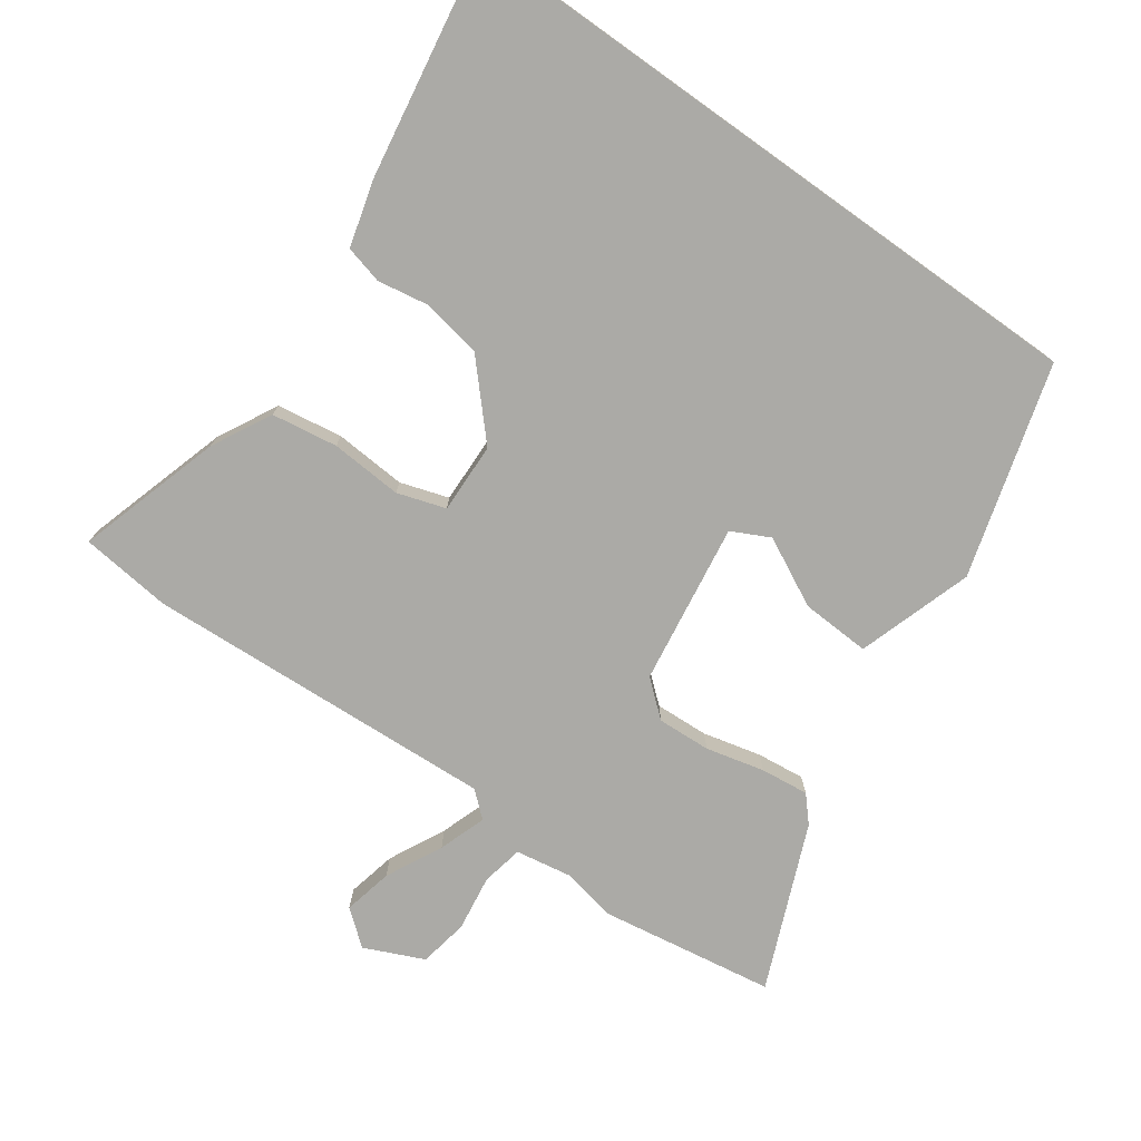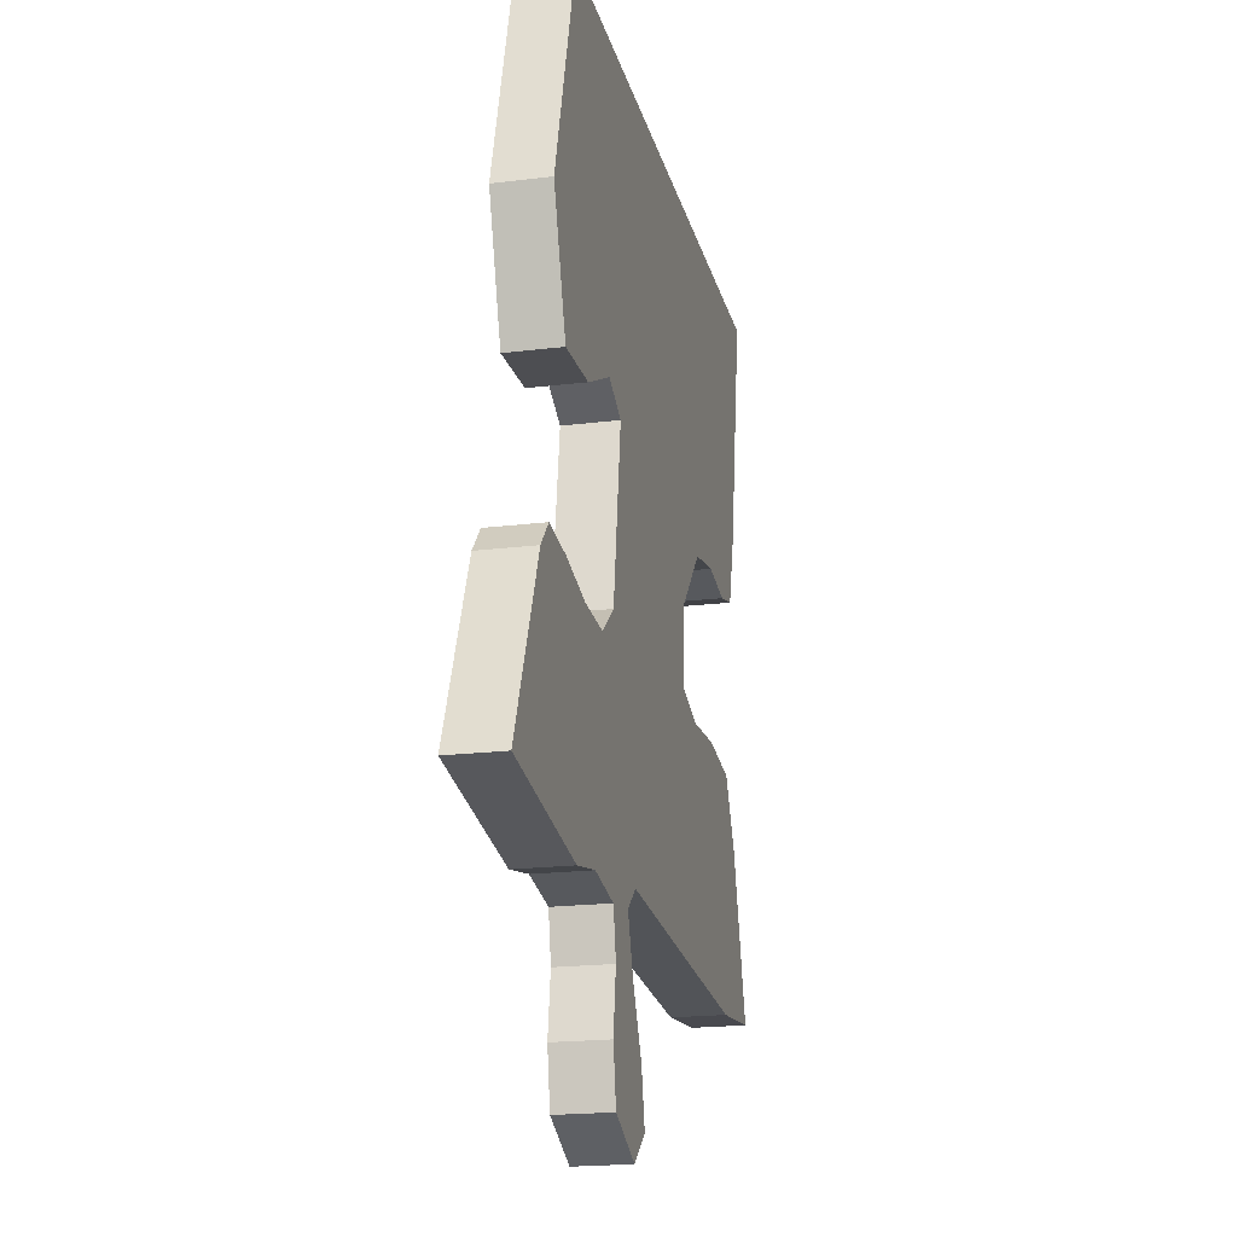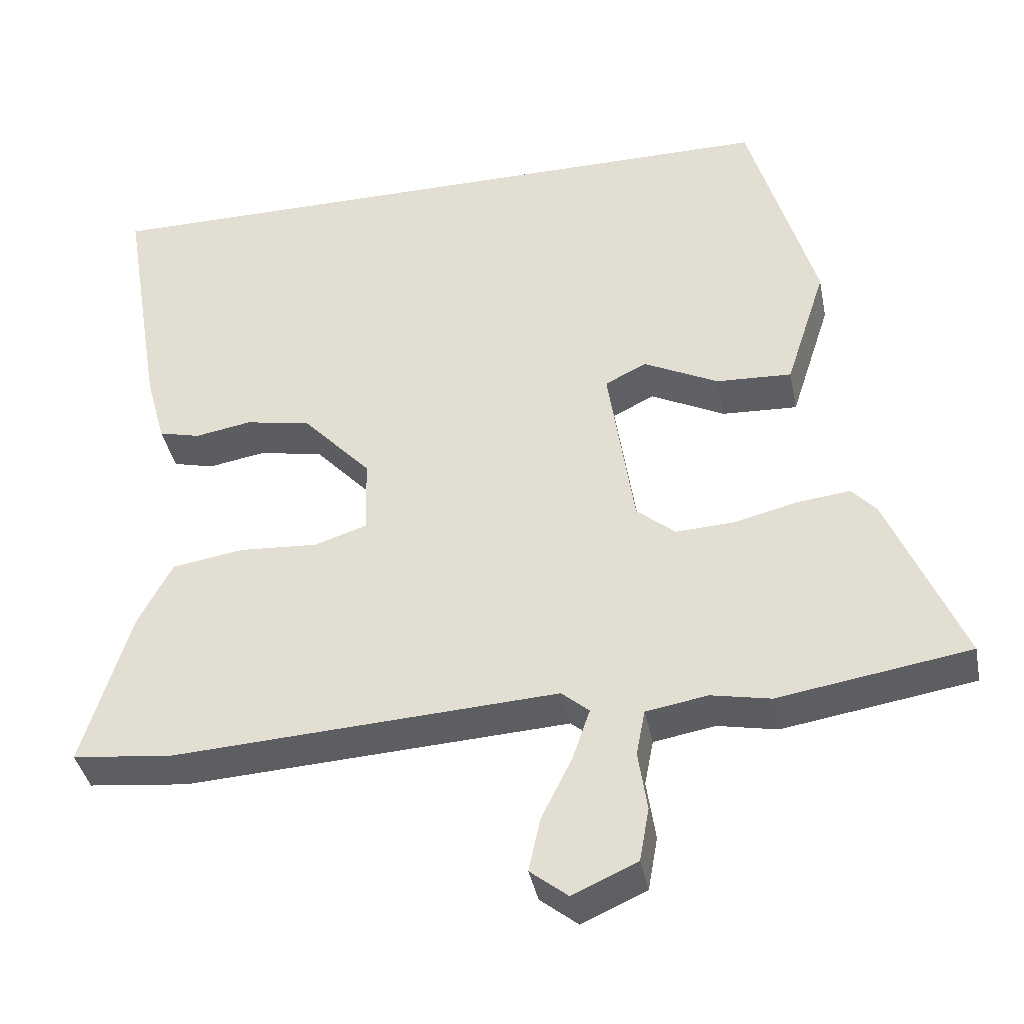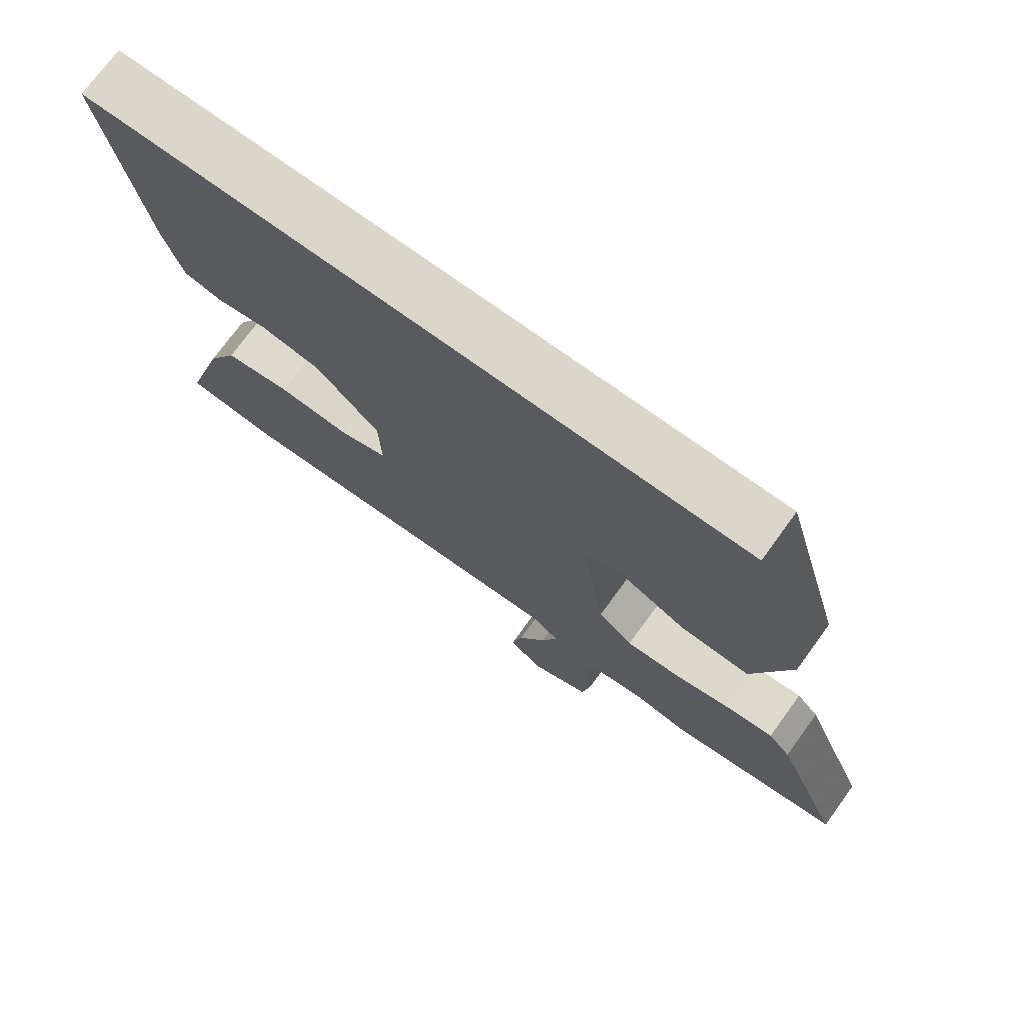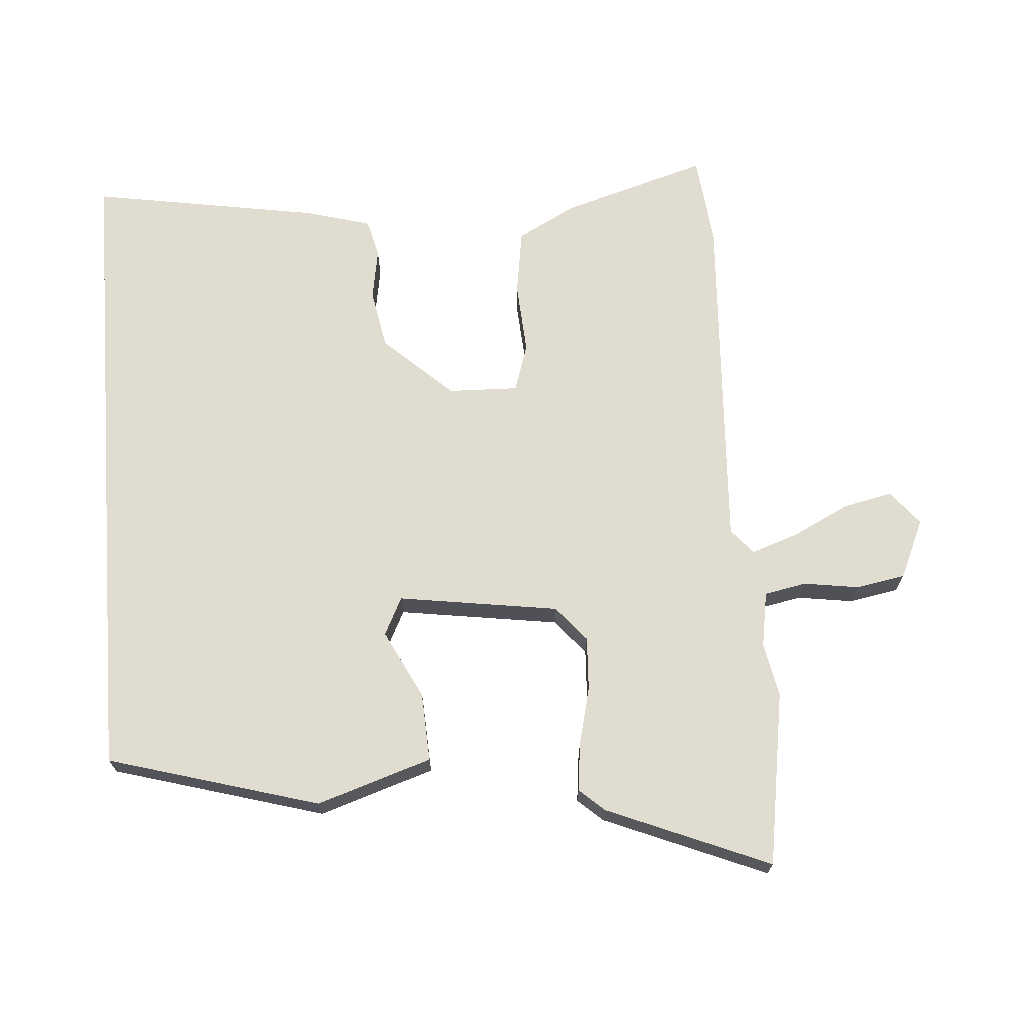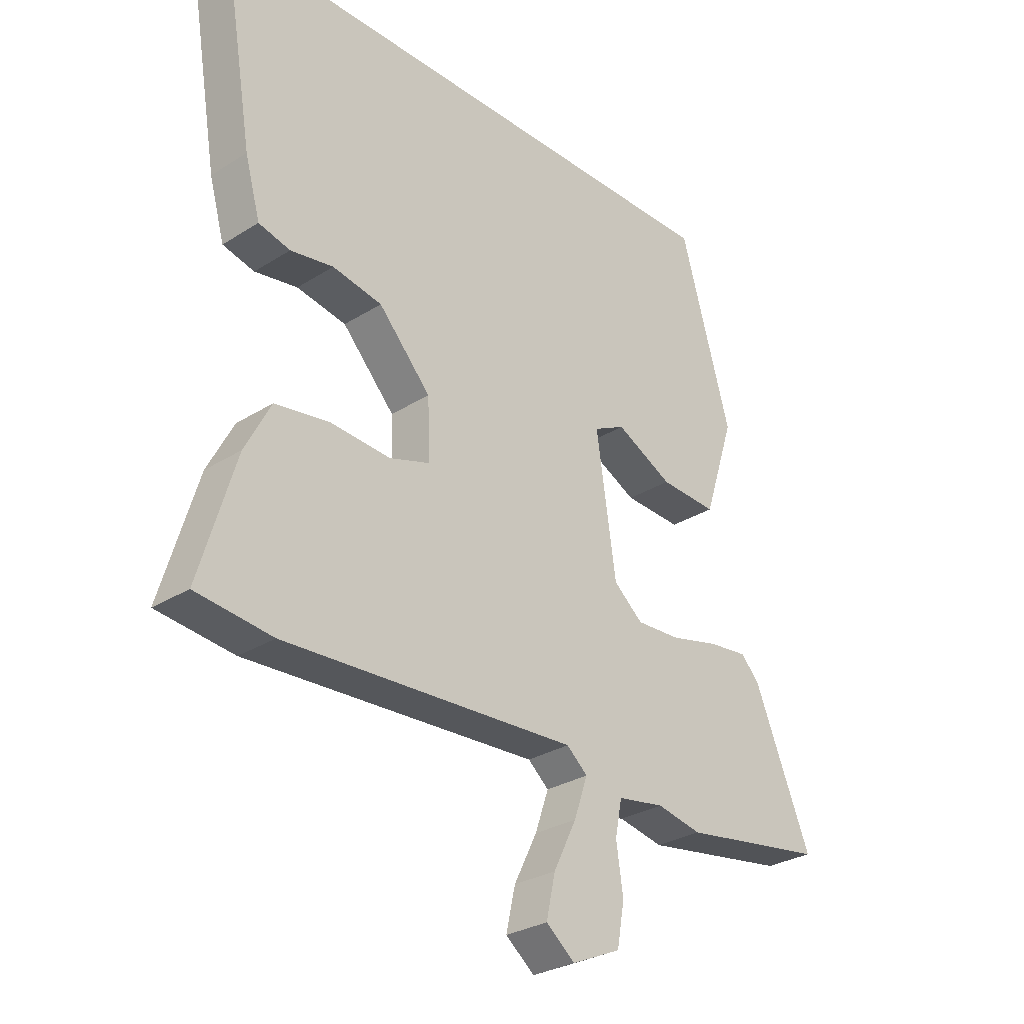
<metadata>
{"format":"obj","ext":"obj","renderer":"f3d","projection":"perspective","resolution":1024,"background":"white","views":[{"elev":-75.8,"azim":-35.5,"up":"+Y"},{"elev":-19.9,"azim":102.8,"up":"+Z"},{"elev":-39.2,"azim":11.2,"up":"+Z"},{"elev":73.6,"azim":36.0,"up":"+Z"},{"elev":69.5,"azim":85.7,"up":"+Y"},{"elev":-29.2,"azim":-47.0,"up":"+Z"}]}
</metadata>
<code>
v 0.381 0.07 0.5
v 0.471 0.07 0.187
v 0.416 0.07 0.017
v 0.314 0.07 0.022
v 0.213 0.07 0.073
v 0.157 0.07 0.045
v 0.192 0.07 -0.193
v 0.244 0.07 -0.237
v 0.323 0.07 -0.233
v 0.409 0.07 -0.212
v 0.48 0.07 -0.204
v 0.513 0.07 -0.241
v 0.613 0.07 -0.482
v 0.355 0.07 -0.523
v 0.275 0.07 -0.507
v 0.192 0.07 -0.521
v 0.18 0.07 -0.583
v 0.192 0.07 -0.665
v 0.179 0.07 -0.738
v 0.092 0.07 -0.777
v 0.041 0.07 -0.736
v 0.057 0.07 -0.663
v 0.098 0.07 -0.58
v 0.122 0.07 -0.51
v 0.085 0.07 -0.478
v -0.434 0.07 -0.507
v -0.569 0.07 -0.492
v -0.505 0.07 -0.278
v -0.459 0.07 -0.19
v -0.362 0.07 -0.175
v -0.256 0.07 -0.182
v -0.185 0.07 -0.159
v -0.188 0.07 -0.055
v -0.281 0.07 0.046
v -0.369 0.07 0.062
v -0.445 0.07 0.049
v -0.501 0.07 0.063
v -0.528 0.07 0.16
v -0.585 0.07 0.5
v 0.381 0 0.5
v 0.471 0 0.187
v 0.416 0 0.017
v 0.314 0 0.022
v 0.213 0 0.073
v 0.157 0 0.045
v 0.192 0 -0.193
v 0.244 0 -0.237
v 0.323 0 -0.233
v 0.409 0 -0.212
v 0.48 0 -0.204
v 0.513 0 -0.241
v 0.613 0 -0.482
v 0.355 0 -0.523
v 0.275 0 -0.507
v 0.192 0 -0.521
v 0.18 0 -0.583
v 0.192 0 -0.665
v 0.179 0 -0.738
v 0.092 0 -0.777
v 0.041 0 -0.736
v 0.057 0 -0.663
v 0.098 0 -0.58
v 0.122 0 -0.51
v 0.085 0 -0.478
v -0.434 0 -0.507
v -0.569 0 -0.492
v -0.505 0 -0.278
v -0.459 0 -0.19
v -0.362 0 -0.175
v -0.256 0 -0.182
v -0.185 0 -0.159
v -0.188 0 -0.055
v -0.281 0 0.046
v -0.369 0 0.062
v -0.445 0 0.049
v -0.501 0 0.063
v -0.528 0 0.16
v -0.585 0 0.5
f 35 36 37 38
f 34 35 38 39
f 33 34 39 1
f 28 29 30 31
f 28 31 32
f 25 26 27 28
f 25 28 32
f 24 25 32 33
f 20 21 22 23
f 20 23 24
f 17 18 19 20
f 16 17 20 24
f 15 16 24 33
f 9 10 11 12
f 8 9 12 13
f 2 3 4 5
f 33 1 2 5
f 33 5 6
f 8 13 14 15
f 7 8 15 33
f 6 7 33
f 77 76 75 74
f 78 77 74 73
f 40 78 73 72
f 70 69 68 67
f 71 70 67
f 67 66 65 64
f 71 67 64
f 72 71 64 63
f 62 61 60 59
f 63 62 59
f 59 58 57 56
f 63 59 56 55
f 72 63 55 54
f 51 50 49 48
f 52 51 48 47
f 44 43 42 41
f 44 41 40 72
f 45 44 72
f 54 53 52 47
f 72 54 47 46
f 72 46 45
f 1 40 41 2
f 2 41 42 3
f 3 42 43 4
f 4 43 44 5
f 5 44 45 6
f 6 45 46 7
f 7 46 47 8
f 8 47 48 9
f 9 48 49 10
f 10 49 50 11
f 11 50 51 12
f 12 51 52 13
f 13 52 53 14
f 14 53 54 15
f 15 54 55 16
f 16 55 56 17
f 17 56 57 18
f 18 57 58 19
f 19 58 59 20
f 20 59 60 21
f 21 60 61 22
f 22 61 62 23
f 23 62 63 24
f 24 63 64 25
f 25 64 65 26
f 26 65 66 27
f 27 66 67 28
f 28 67 68 29
f 29 68 69 30
f 30 69 70 31
f 31 70 71 32
f 32 71 72 33
f 33 72 73 34
f 34 73 74 35
f 35 74 75 36
f 36 75 76 37
f 37 76 77 38
f 38 77 78 39
f 39 78 40 1

</code>
